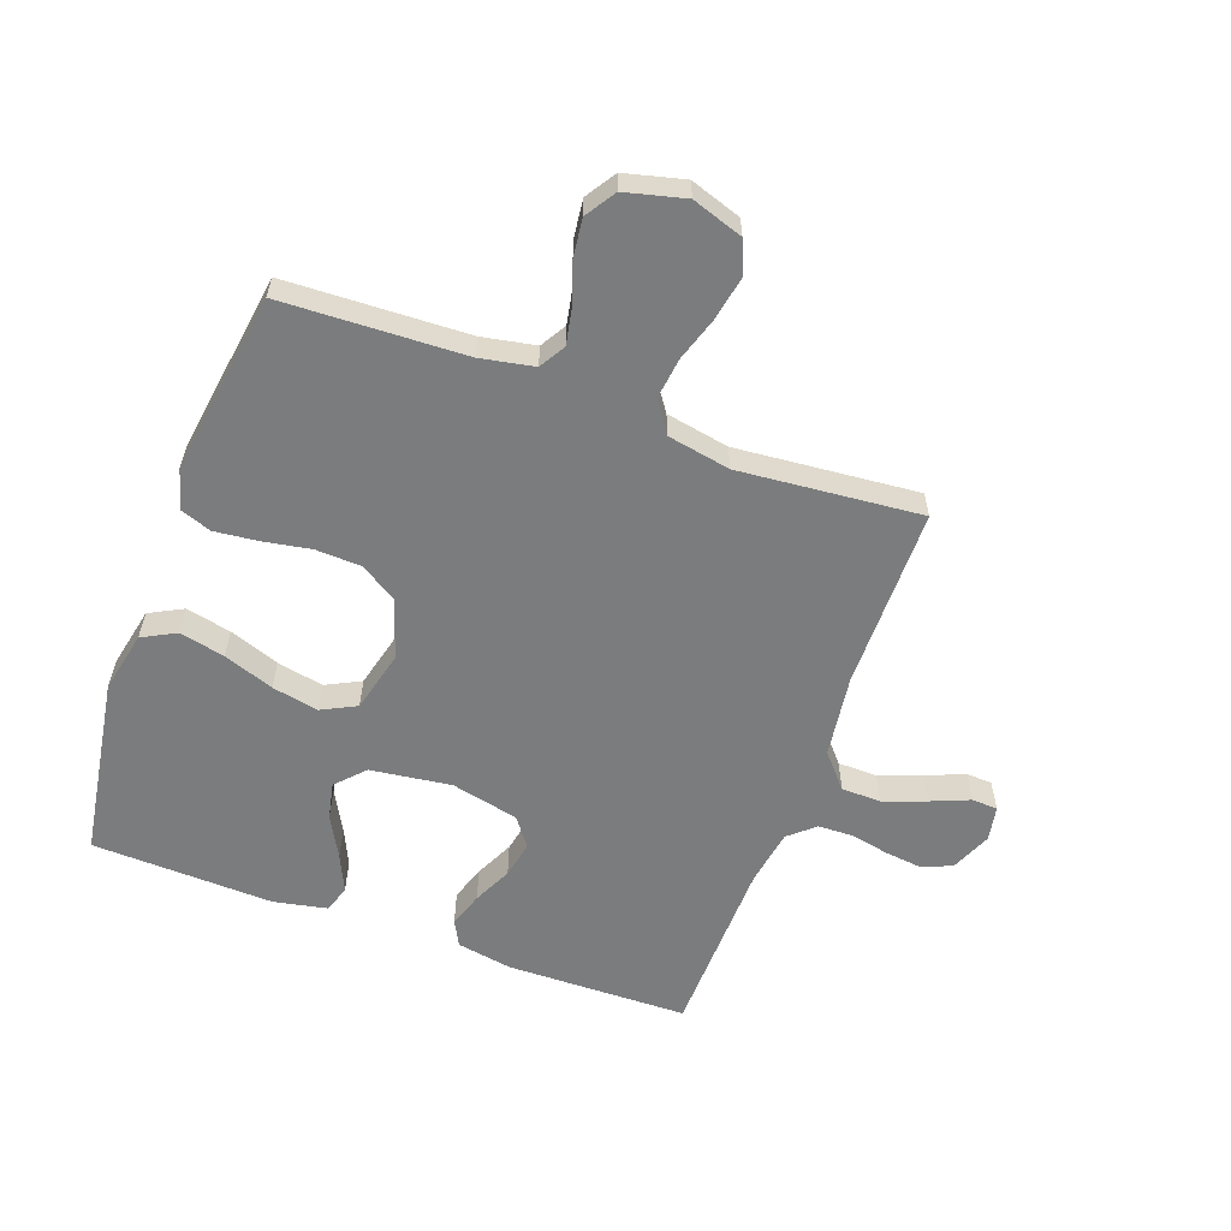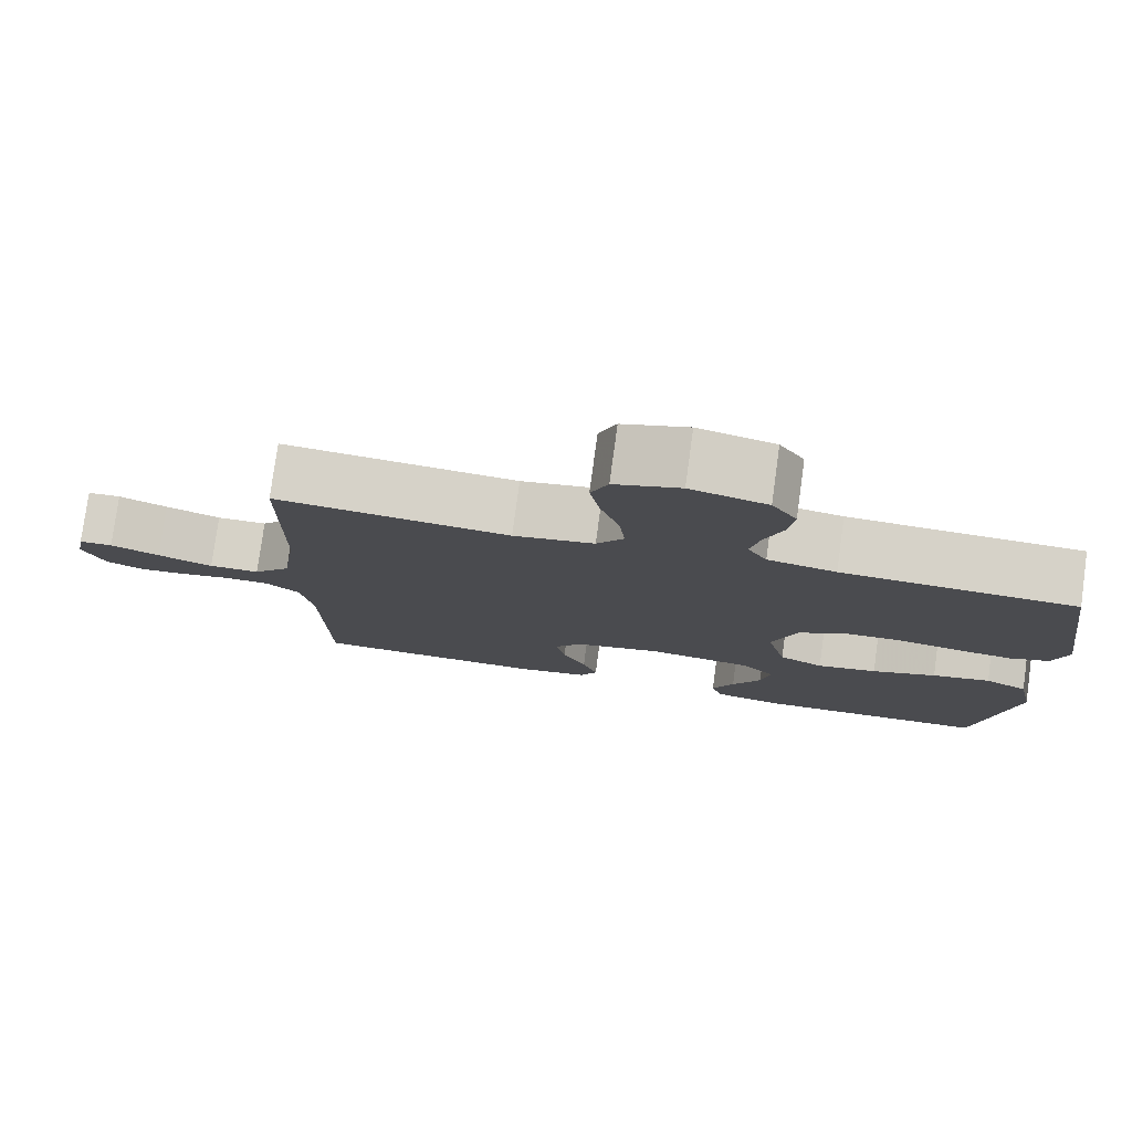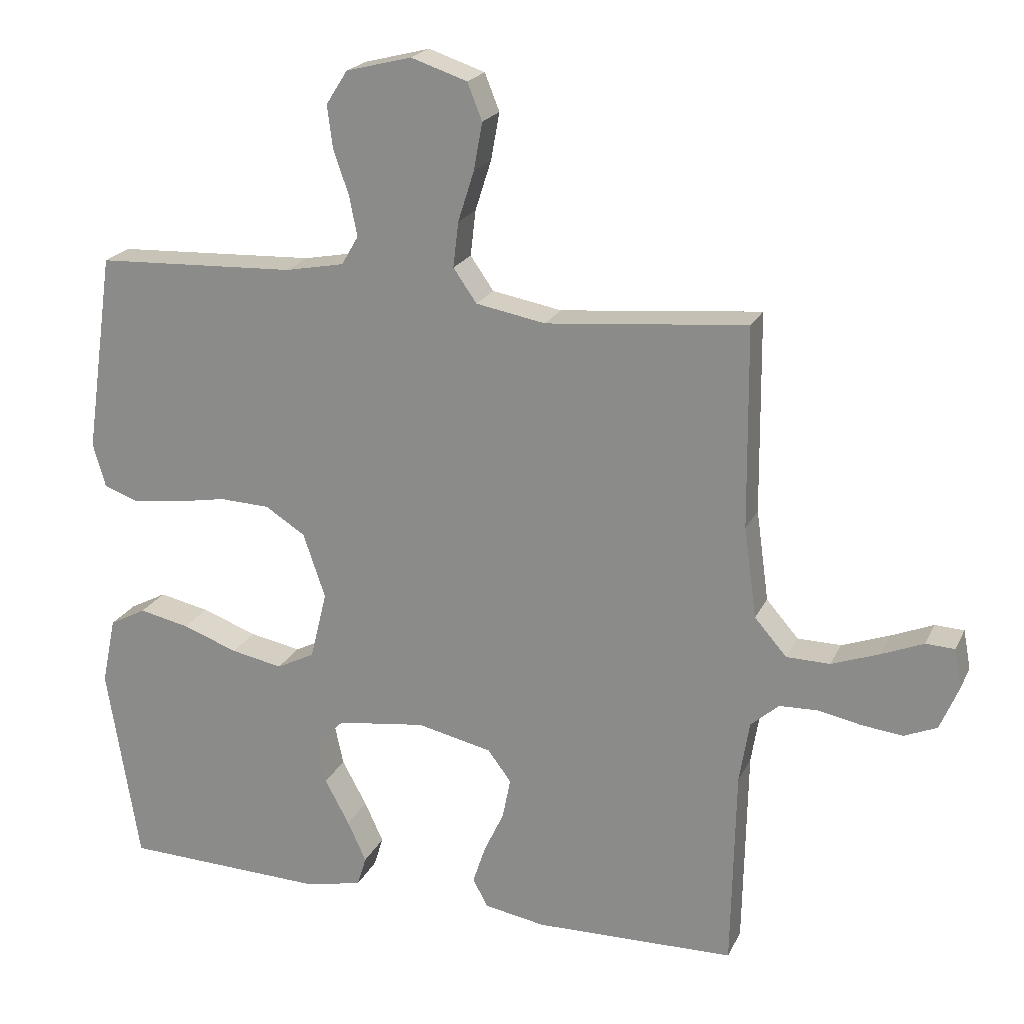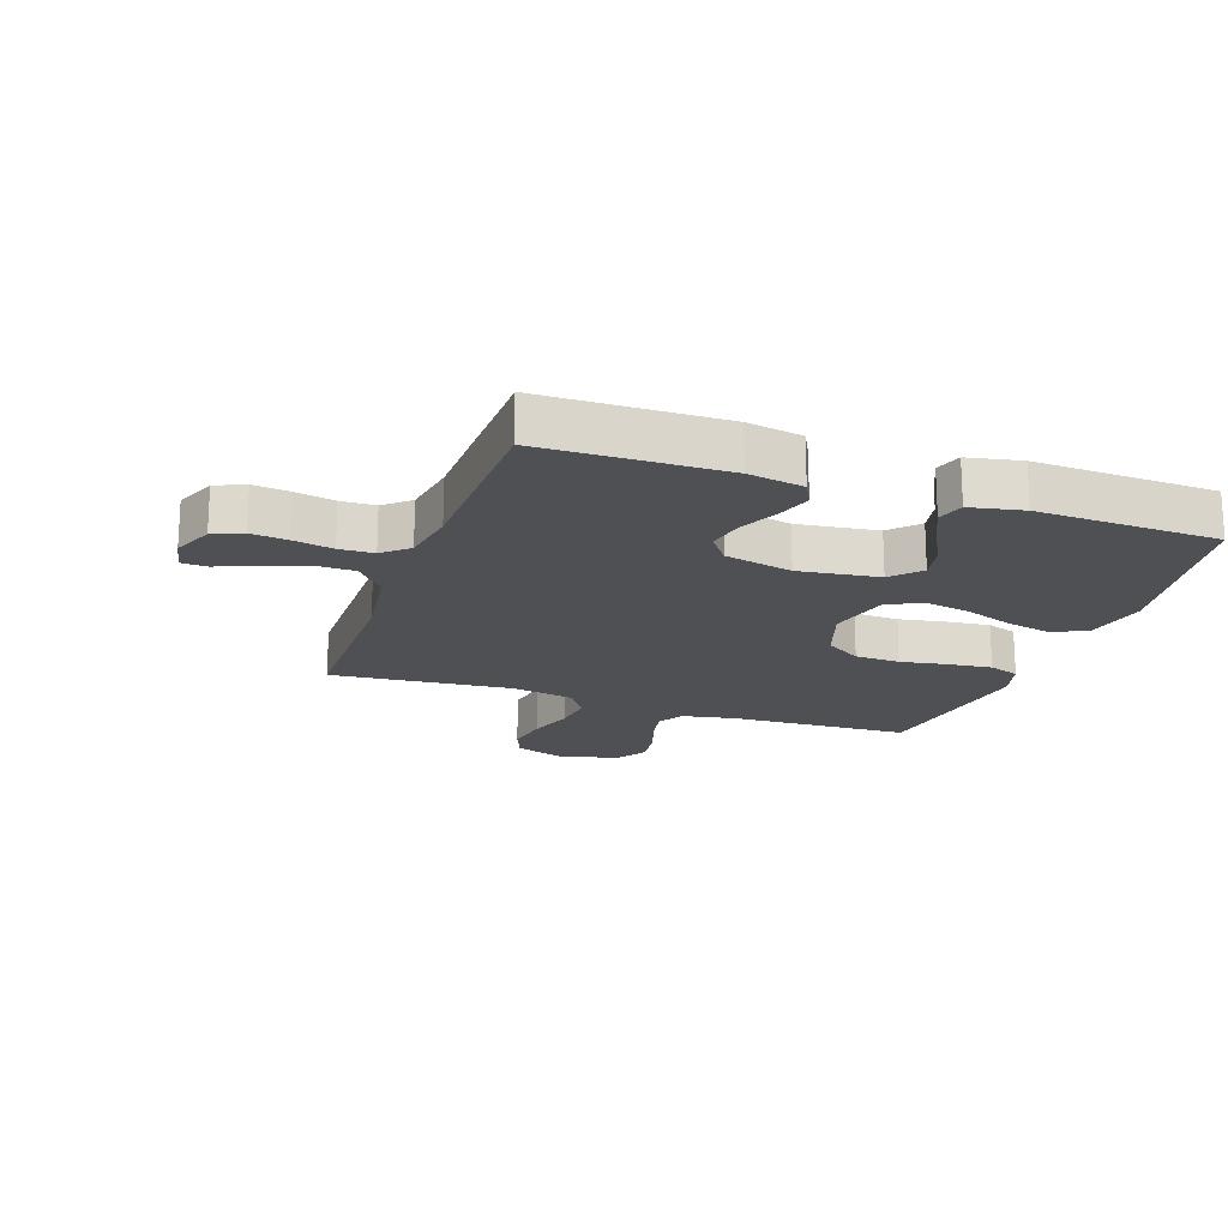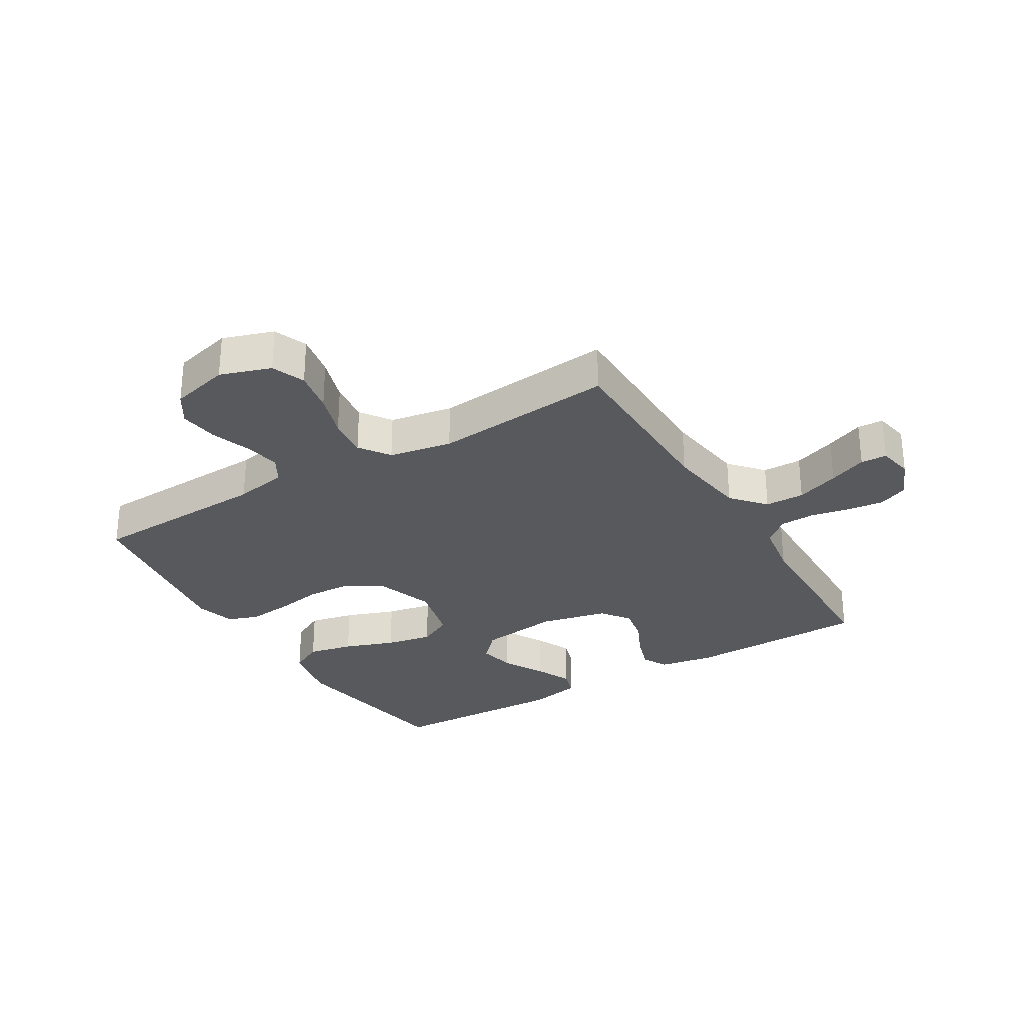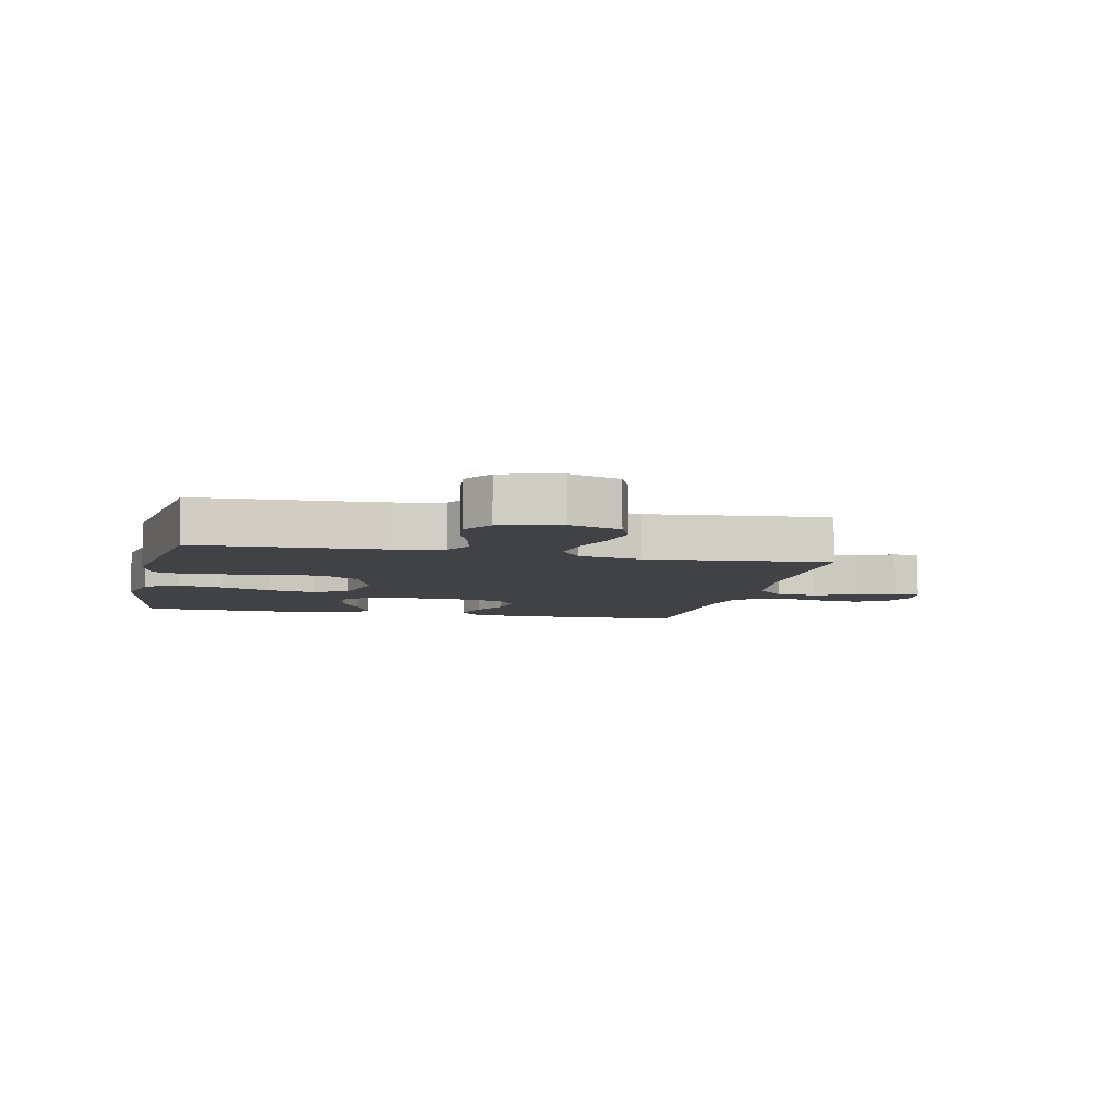
<metadata>
{"format":"obj","ext":"obj","renderer":"f3d","projection":"perspective","resolution":1024,"background":"white","views":[{"elev":-58.6,"azim":-20.2,"up":"+Y"},{"elev":78.2,"azim":-172.2,"up":"+Z"},{"elev":21.0,"azim":19.8,"up":"+Z"},{"elev":-18.7,"azim":160.6,"up":"+Y"},{"elev":-29.3,"azim":31.0,"up":"+Y"},{"elev":-6.7,"azim":-12.5,"up":"+Y"}]}
</metadata>
<code>
v 0.5 0.07 -0.5
v 0.2 0.07 -0.506
v 0.108 0.07 -0.49
v 0.086 0.07 -0.448
v 0.105 0.07 -0.39
v 0.135 0.07 -0.326
v 0.147 0.07 -0.265
v 0.112 0.07 -0.218
v 0 0.07 -0.193
v -0.133 0.07 -0.211
v -0.176 0.07 -0.257
v -0.163 0.07 -0.318
v -0.126 0.07 -0.386
v -0.098 0.07 -0.447
v -0.112 0.07 -0.492
v -0.2 0.07 -0.51
v -0.5 0.07 -0.5
v -0.548 0.07 -0.2
v -0.527 0.07 -0.099
v -0.472 0.07 -0.07
v -0.397 0.07 -0.086
v -0.314 0.07 -0.116
v -0.237 0.07 -0.131
v -0.18 0.07 -0.102
v -0.155 0.07 0
v -0.188 0.07 0.097
v -0.248 0.07 0.135
v -0.323 0.07 0.138
v -0.402 0.07 0.124
v -0.473 0.07 0.116
v -0.524 0.07 0.134
v -0.543 0.07 0.2
v -0.5 0.07 0.5
v -0.2 0.07 0.513
v -0.112 0.07 0.53
v -0.087 0.07 0.573
v -0.099 0.07 0.633
v -0.122 0.07 0.7
v -0.13 0.07 0.763
v -0.098 0.07 0.813
v 0 0.07 0.838
v 0.084 0.07 0.81
v 0.106 0.07 0.755
v 0.093 0.07 0.684
v 0.069 0.07 0.609
v 0.061 0.07 0.541
v 0.096 0.07 0.491
v 0.2 0.07 0.472
v 0.5 0.07 0.5
v 0.503 0.07 0.2
v 0.522 0.07 0.064
v 0.57 0.07 0.009
v 0.635 0.07 0.008
v 0.706 0.07 0.034
v 0.769 0.07 0.06
v 0.812 0.07 0.058
v 0.823 0.07 0
v 0.795 0.07 -0.067
v 0.746 0.07 -0.088
v 0.685 0.07 -0.081
v 0.62 0.07 -0.068
v 0.563 0.07 -0.07
v 0.521 0.07 -0.107
v 0.506 0.07 -0.2
v 0.5 0 -0.5
v 0.2 0 -0.506
v 0.108 0 -0.49
v 0.086 0 -0.448
v 0.105 0 -0.39
v 0.135 0 -0.326
v 0.147 0 -0.265
v 0.112 0 -0.218
v 0 0 -0.193
v -0.133 0 -0.211
v -0.176 0 -0.257
v -0.163 0 -0.318
v -0.126 0 -0.386
v -0.098 0 -0.447
v -0.112 0 -0.492
v -0.2 0 -0.51
v -0.5 0 -0.5
v -0.548 0 -0.2
v -0.527 0 -0.099
v -0.472 0 -0.07
v -0.397 0 -0.086
v -0.314 0 -0.116
v -0.237 0 -0.131
v -0.18 0 -0.102
v -0.155 0 0
v -0.188 0 0.097
v -0.248 0 0.135
v -0.323 0 0.138
v -0.402 0 0.124
v -0.473 0 0.116
v -0.524 0 0.134
v -0.543 0 0.2
v -0.5 0 0.5
v -0.2 0 0.513
v -0.112 0 0.53
v -0.087 0 0.573
v -0.099 0 0.633
v -0.122 0 0.7
v -0.13 0 0.763
v -0.098 0 0.813
v 0 0 0.838
v 0.084 0 0.81
v 0.106 0 0.755
v 0.093 0 0.684
v 0.069 0 0.609
v 0.061 0 0.541
v 0.096 0 0.491
v 0.2 0 0.472
v 0.5 0 0.5
v 0.503 0 0.2
v 0.522 0 0.064
v 0.57 0 0.009
v 0.635 0 0.008
v 0.706 0 0.034
v 0.769 0 0.06
v 0.812 0 0.058
v 0.823 0 0
v 0.795 0 -0.067
v 0.746 0 -0.088
v 0.685 0 -0.081
v 0.62 0 -0.068
v 0.563 0 -0.07
v 0.521 0 -0.107
v 0.506 0 -0.2
f 59 60 61
f 58 59 61
f 57 58 61
f 56 57 61
f 55 56 61
f 54 55 61
f 53 54 61 62
f 52 53 62 63
f 48 49 50
f 47 48 50 51
f 43 44 45
f 42 43 45
f 41 42 45
f 40 41 45
f 39 40 45
f 38 39 45
f 37 38 45
f 36 37 45 46
f 35 36 46 47
f 32 33 34
f 31 32 34
f 30 31 34
f 29 30 34
f 28 29 34
f 34 35 47
f 28 34 47
f 27 28 47
f 20 21 22
f 19 20 22
f 18 19 22
f 17 18 22
f 16 17 22
f 15 16 22
f 14 15 22
f 13 14 22
f 12 13 22
f 11 12 22 23
f 10 11 23 24
f 4 5 6
f 3 4 6
f 2 3 6
f 1 2 6
f 64 1 6
f 63 64 6 7
f 51 52 63
f 47 51 63
f 27 47 63
f 26 27 63
f 25 26 63
f 24 25 63
f 10 24 63
f 9 10 63
f 8 9 63
f 7 8 63
f 125 124 123
f 125 123 122
f 125 122 121
f 125 121 120
f 125 120 119
f 125 119 118
f 126 125 118 117
f 127 126 117 116
f 114 113 112
f 115 114 112 111
f 109 108 107
f 109 107 106
f 109 106 105
f 109 105 104
f 109 104 103
f 109 103 102
f 109 102 101
f 110 109 101 100
f 111 110 100 99
f 98 97 96
f 98 96 95
f 98 95 94
f 98 94 93
f 98 93 92
f 111 99 98
f 111 98 92
f 111 92 91
f 86 85 84
f 86 84 83
f 86 83 82
f 86 82 81
f 86 81 80
f 86 80 79
f 86 79 78
f 86 78 77
f 86 77 76
f 87 86 76 75
f 88 87 75 74
f 70 69 68
f 70 68 67
f 70 67 66
f 70 66 65
f 70 65 128
f 71 70 128 127
f 127 116 115
f 127 115 111
f 127 111 91
f 127 91 90
f 127 90 89
f 127 89 88
f 127 88 74
f 127 74 73
f 127 73 72
f 127 72 71
f 1 65 66 2
f 2 66 67 3
f 3 67 68 4
f 4 68 69 5
f 5 69 70 6
f 6 70 71 7
f 7 71 72 8
f 8 72 73 9
f 9 73 74 10
f 10 74 75 11
f 11 75 76 12
f 12 76 77 13
f 13 77 78 14
f 14 78 79 15
f 15 79 80 16
f 16 80 81 17
f 17 81 82 18
f 18 82 83 19
f 19 83 84 20
f 20 84 85 21
f 21 85 86 22
f 22 86 87 23
f 23 87 88 24
f 24 88 89 25
f 25 89 90 26
f 26 90 91 27
f 27 91 92 28
f 28 92 93 29
f 29 93 94 30
f 30 94 95 31
f 31 95 96 32
f 32 96 97 33
f 33 97 98 34
f 34 98 99 35
f 35 99 100 36
f 36 100 101 37
f 37 101 102 38
f 38 102 103 39
f 39 103 104 40
f 40 104 105 41
f 41 105 106 42
f 42 106 107 43
f 43 107 108 44
f 44 108 109 45
f 45 109 110 46
f 46 110 111 47
f 47 111 112 48
f 48 112 113 49
f 49 113 114 50
f 50 114 115 51
f 51 115 116 52
f 52 116 117 53
f 53 117 118 54
f 54 118 119 55
f 55 119 120 56
f 56 120 121 57
f 57 121 122 58
f 58 122 123 59
f 59 123 124 60
f 60 124 125 61
f 61 125 126 62
f 62 126 127 63
f 63 127 128 64
f 64 128 65 1

</code>
